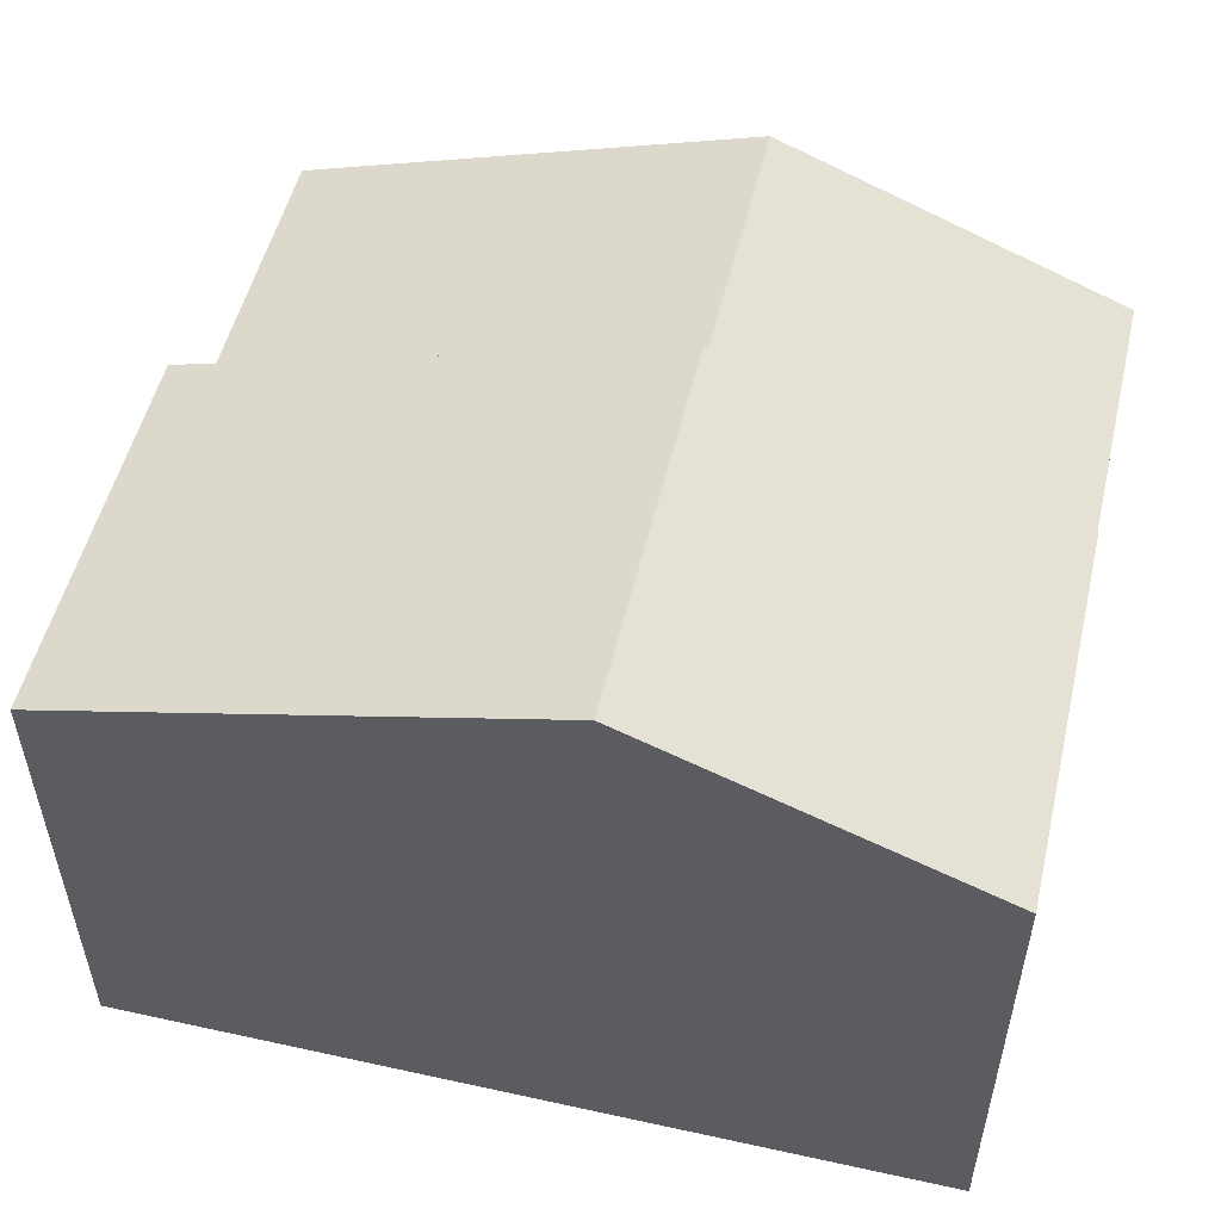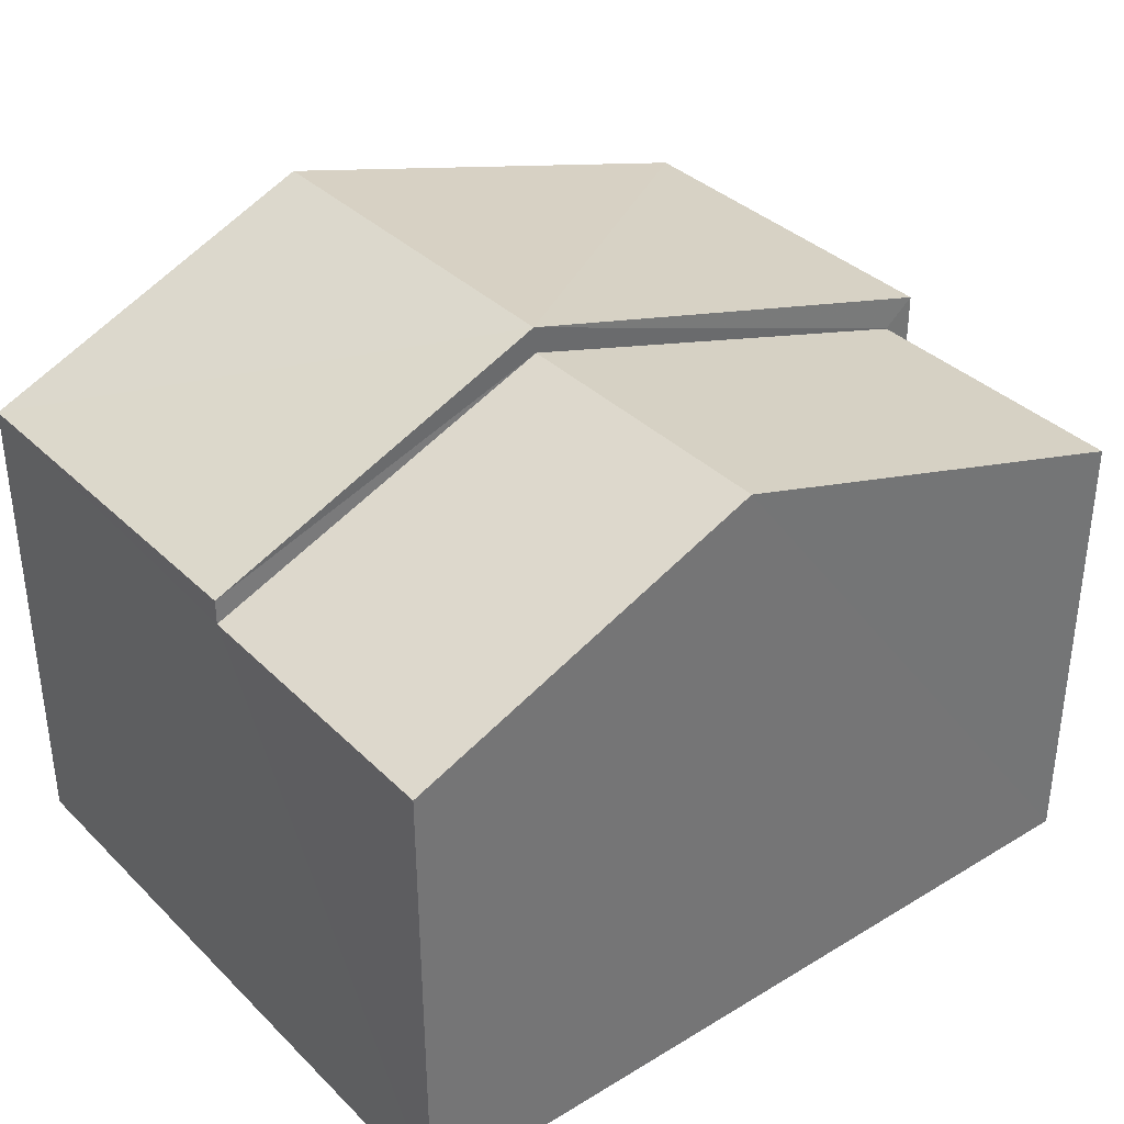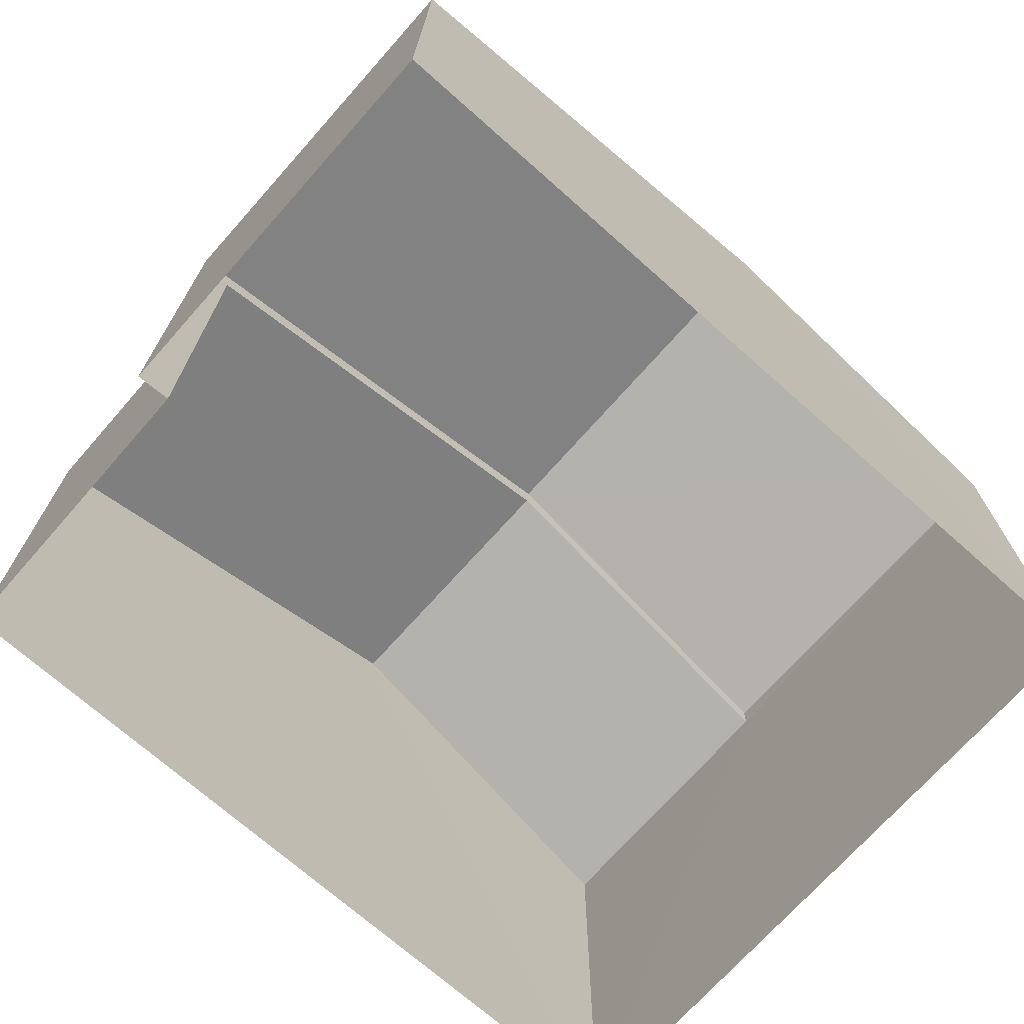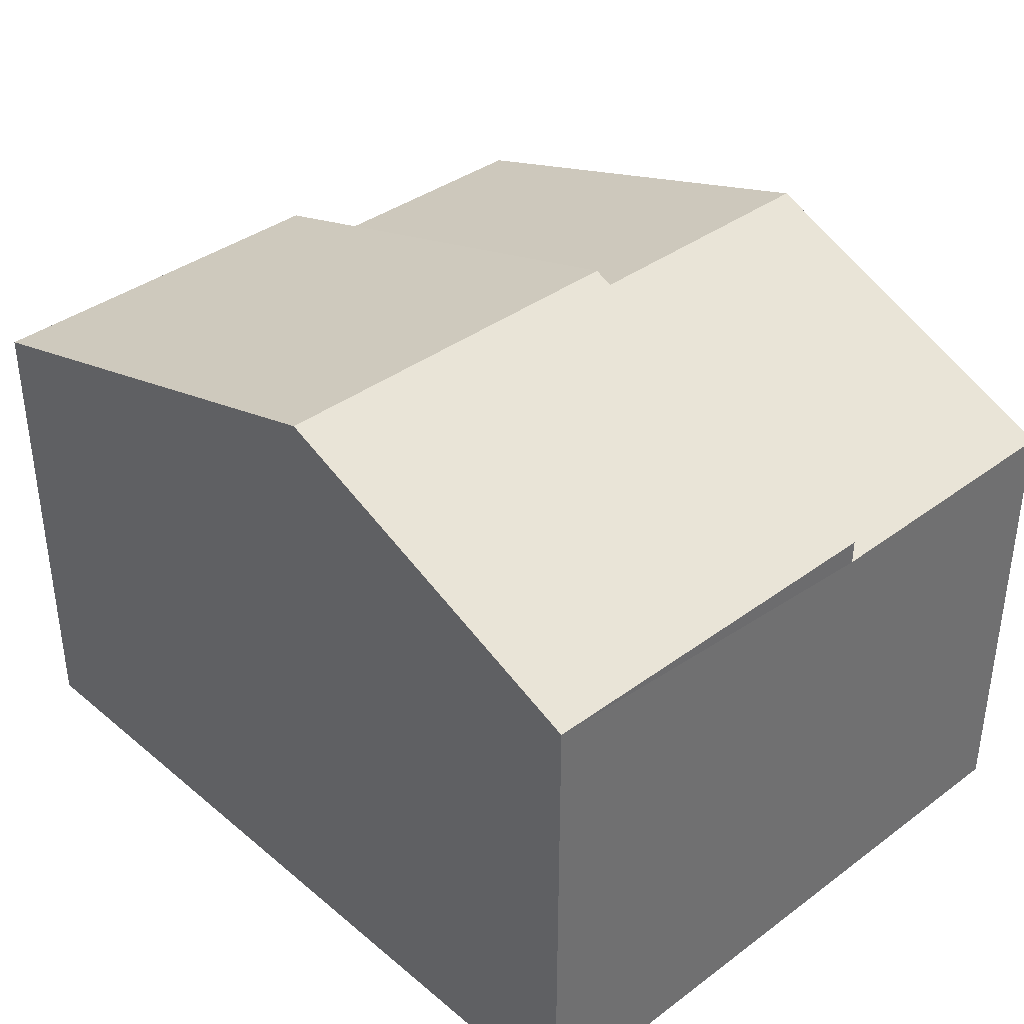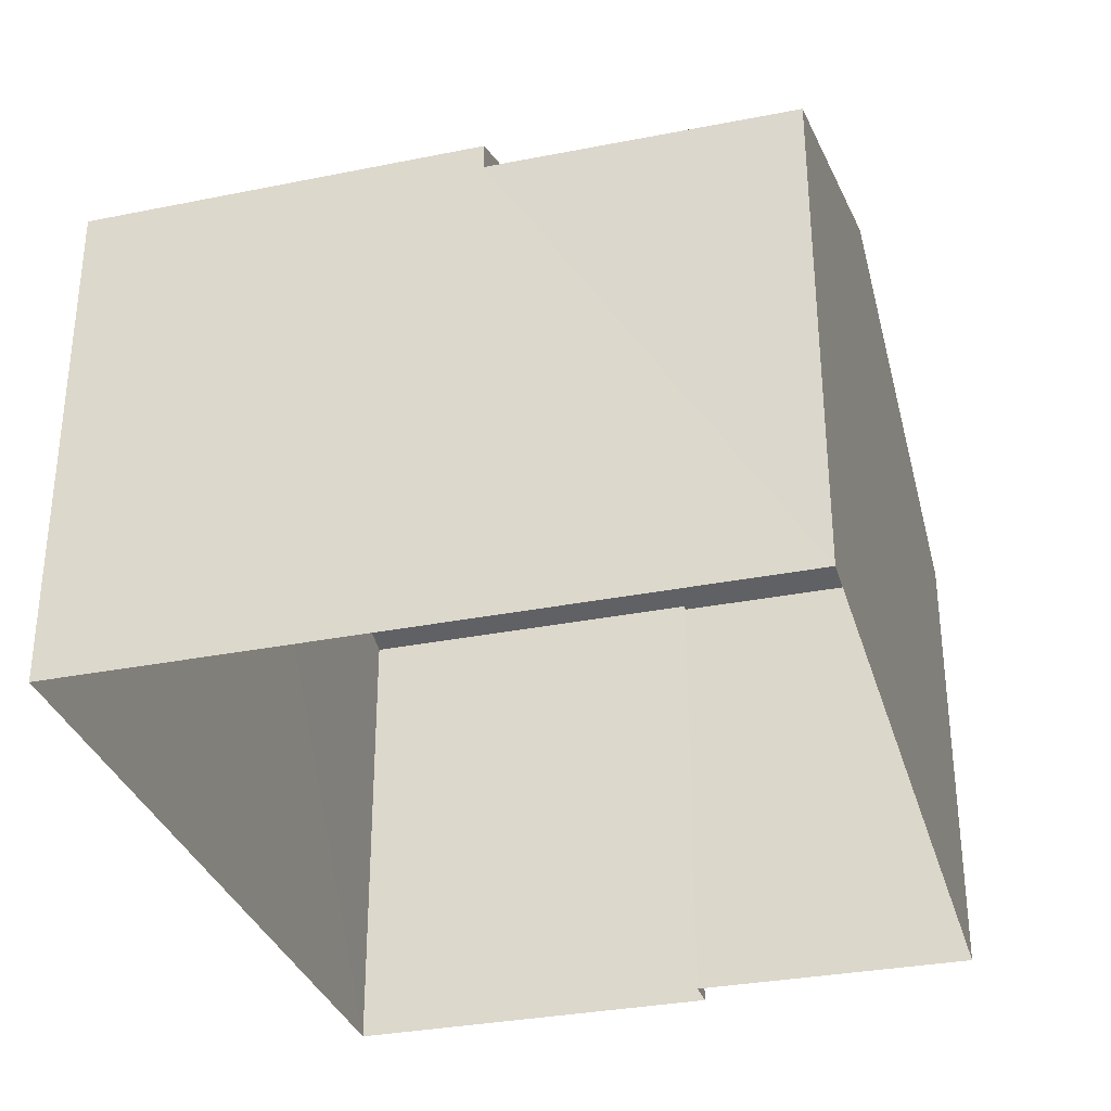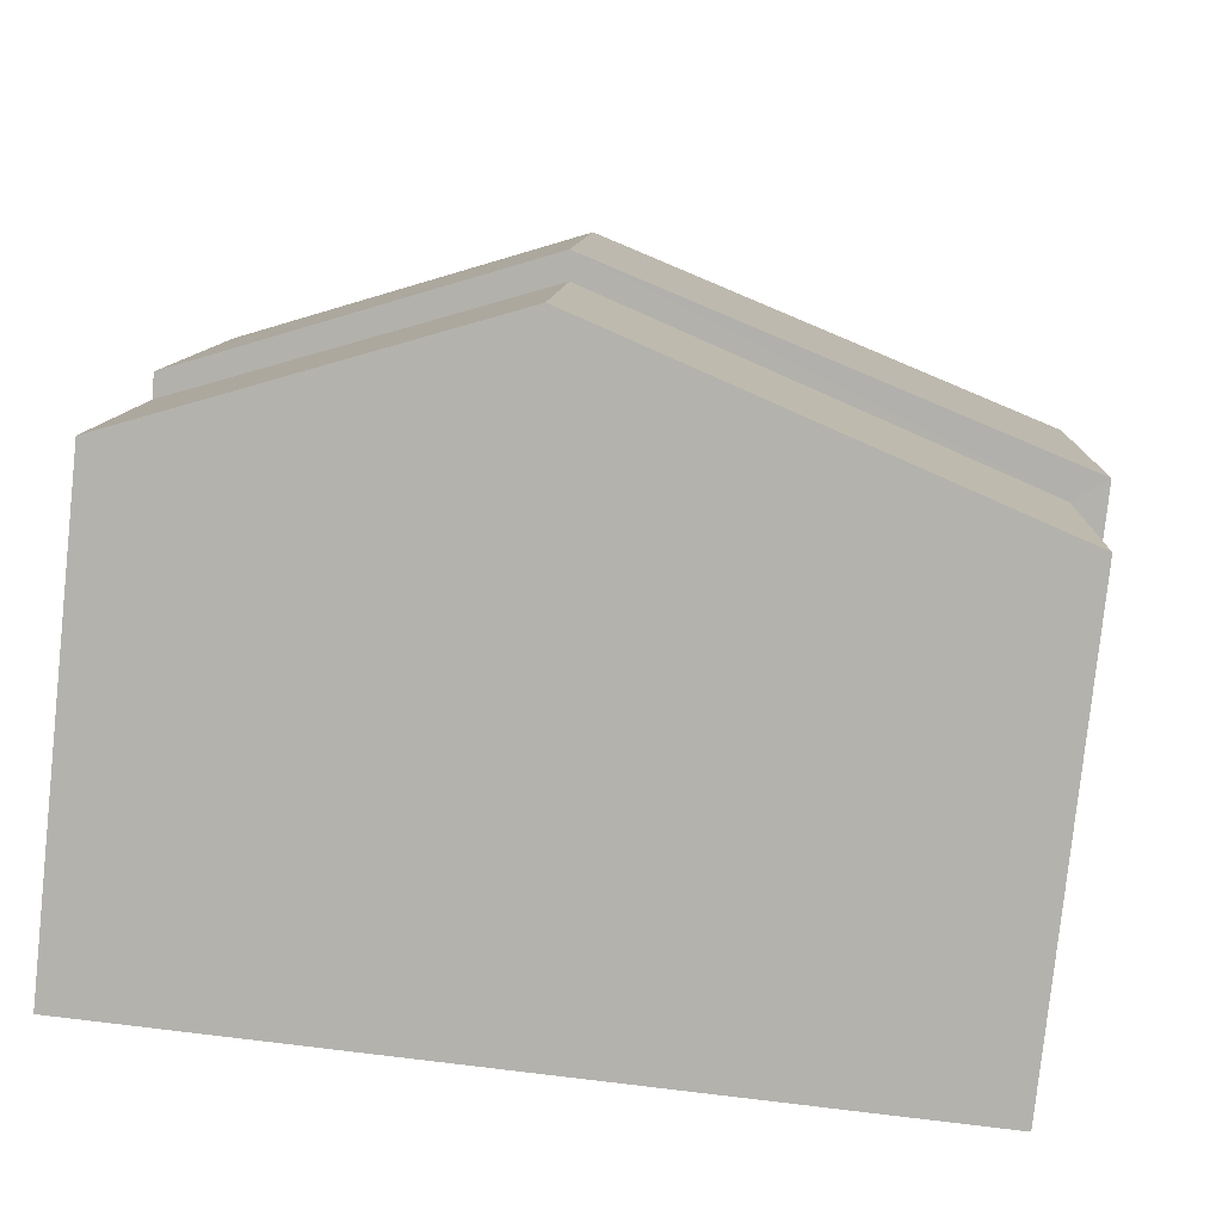
<metadata>
{"format":"obj","ext":"obj","renderer":"f3d","projection":"perspective","resolution":1024,"background":"white","views":[{"elev":52.8,"azim":-169.4,"up":"+Z"},{"elev":35.9,"azim":-41.1,"up":"+Z"},{"elev":-71.4,"azim":135.8,"up":"+Z"},{"elev":37.8,"azim":-136.0,"up":"+Z"},{"elev":-32.0,"azim":-77.1,"up":"+Z"},{"elev":-79.8,"azim":-6.1,"up":"+Y"}]}
</metadata>
<code>
v -3.728e+05 -1.057e+05 21.96
v -3.728e+05 -1.057e+05 21.96
v -3.728e+05 -1.057e+05 21.96
v -3.729e+05 -1.057e+05 21.96
v -3.729e+05 -1.057e+05 21.97
v -3.728e+05 -1.057e+05 21.97
v -3.729e+05 -1.057e+05 28.44
v -3.729e+05 -1.057e+05 28.44
v -3.728e+05 -1.057e+05 30.4
v -3.728e+05 -1.057e+05 30.4
v -3.728e+05 -1.057e+05 30.78
v -3.729e+05 -1.057e+05 28.77
v -3.729e+05 -1.057e+05 28.78
v -3.728e+05 -1.057e+05 30.77
v -3.728e+05 -1.057e+05 28.44
v -3.728e+05 -1.057e+05 28.44
v -3.728e+05 -1.057e+05 28.78
v -3.728e+05 -1.057e+05 28.77
f 1 2 3
f 3 2 4
f 4 2 5
f 2 6 5
f 7 8 9
f 10 7 9
f 11 12 13
f 11 14 12
f 15 9 16
f 15 10 9
f 11 17 18
f 14 11 18
f 18 3 14
f 3 4 14
f 4 12 14
f 17 1 3
f 18 17 3
f 2 16 6
f 2 15 16
f 8 5 9
f 5 6 9
f 6 16 9
f 13 7 10
f 2 1 15
f 10 15 11
f 13 10 11
f 15 1 17
f 11 15 17
f 13 12 7
f 12 4 7
f 7 5 8
f 7 4 5

</code>
